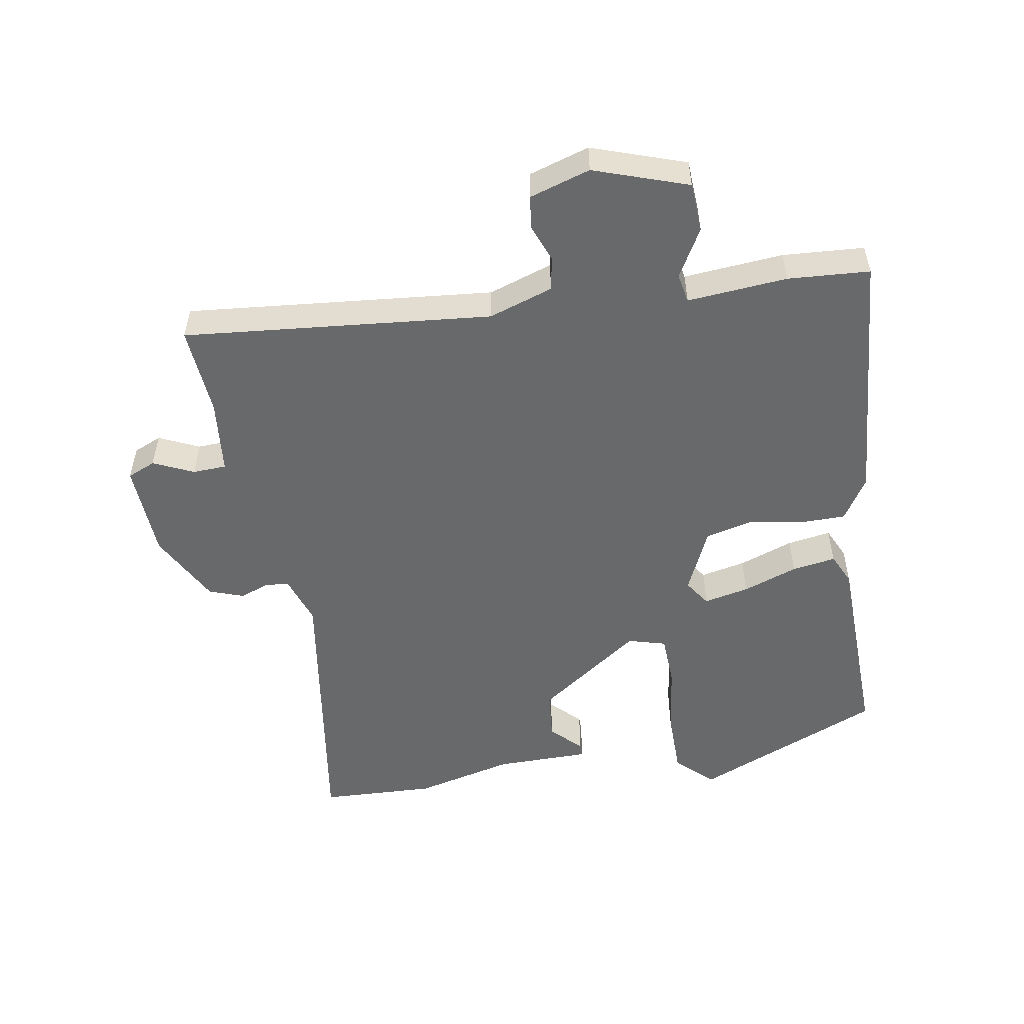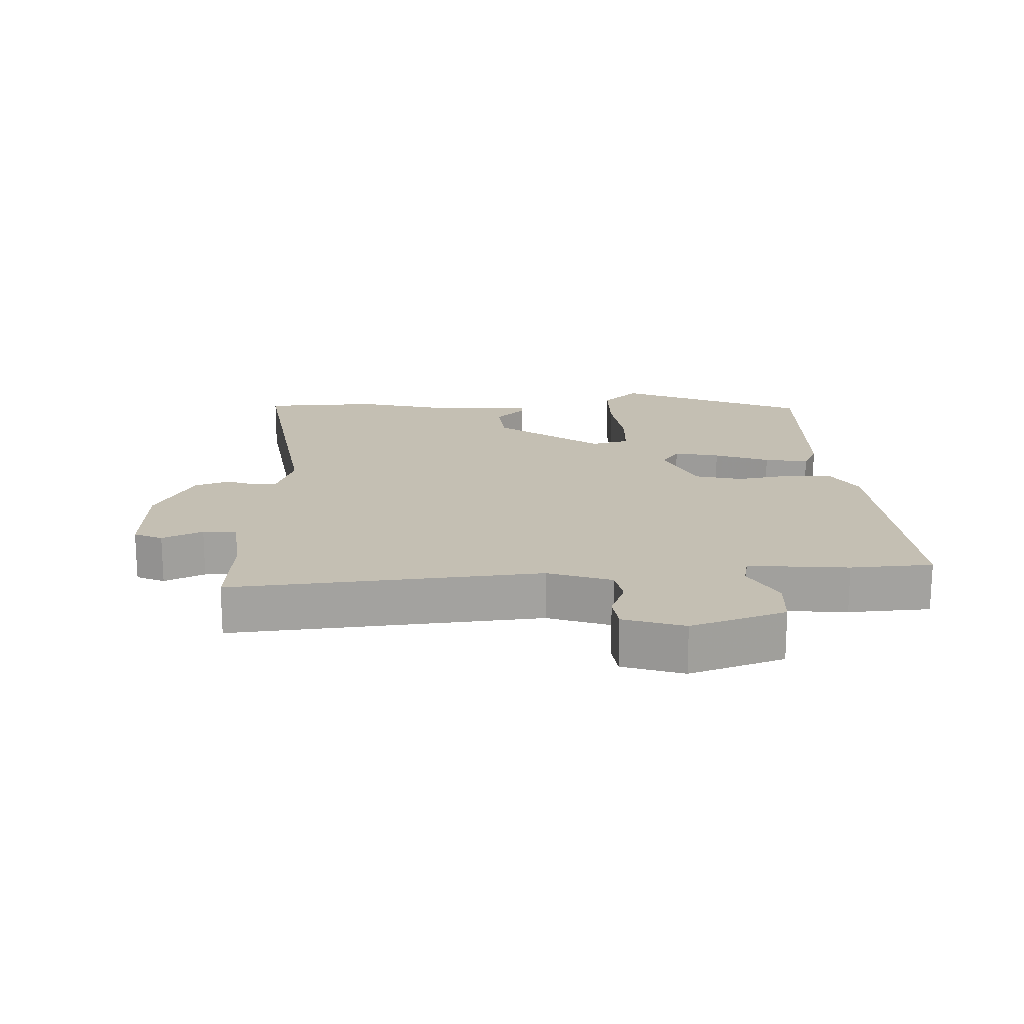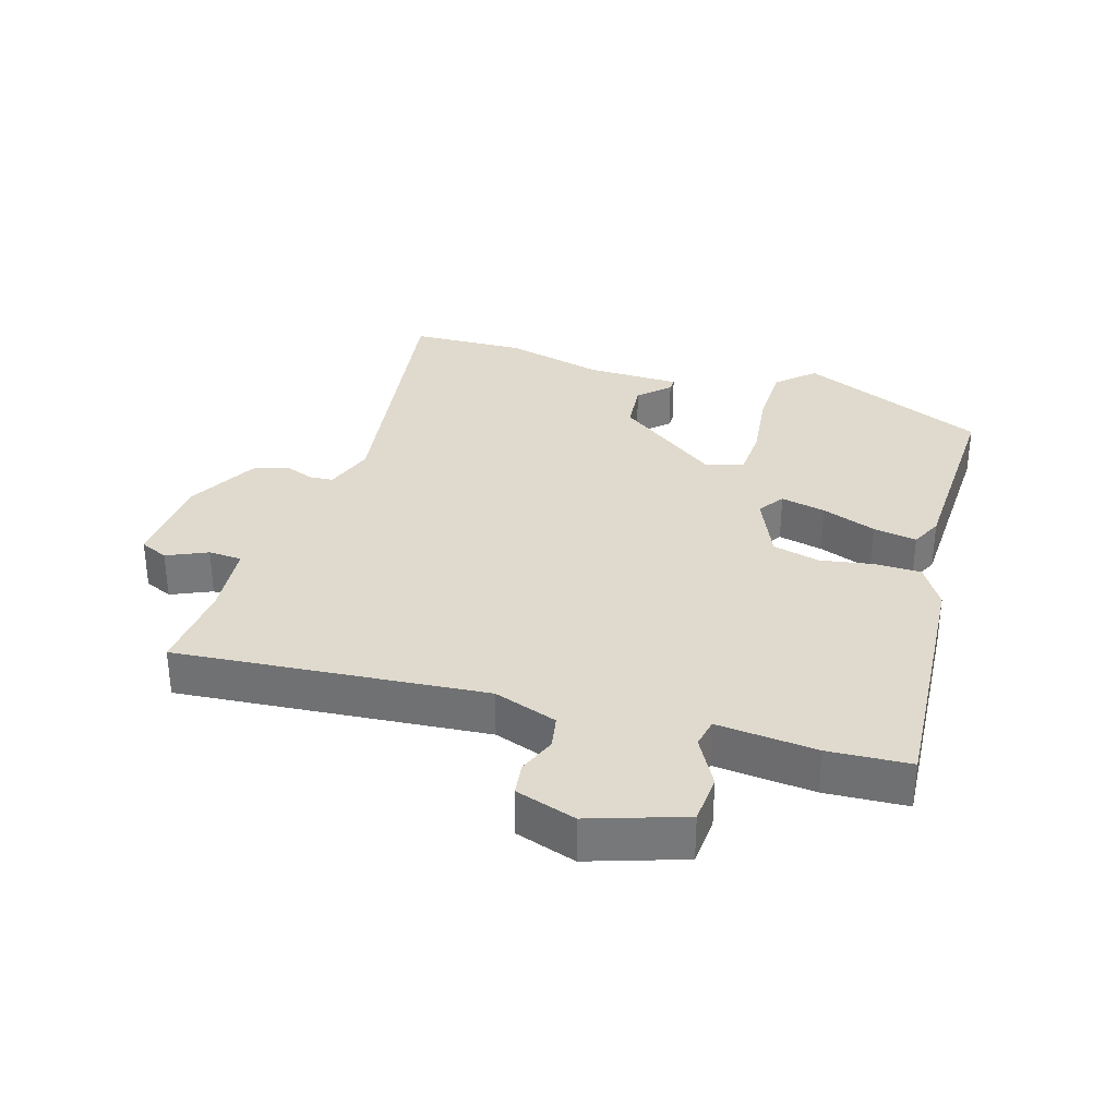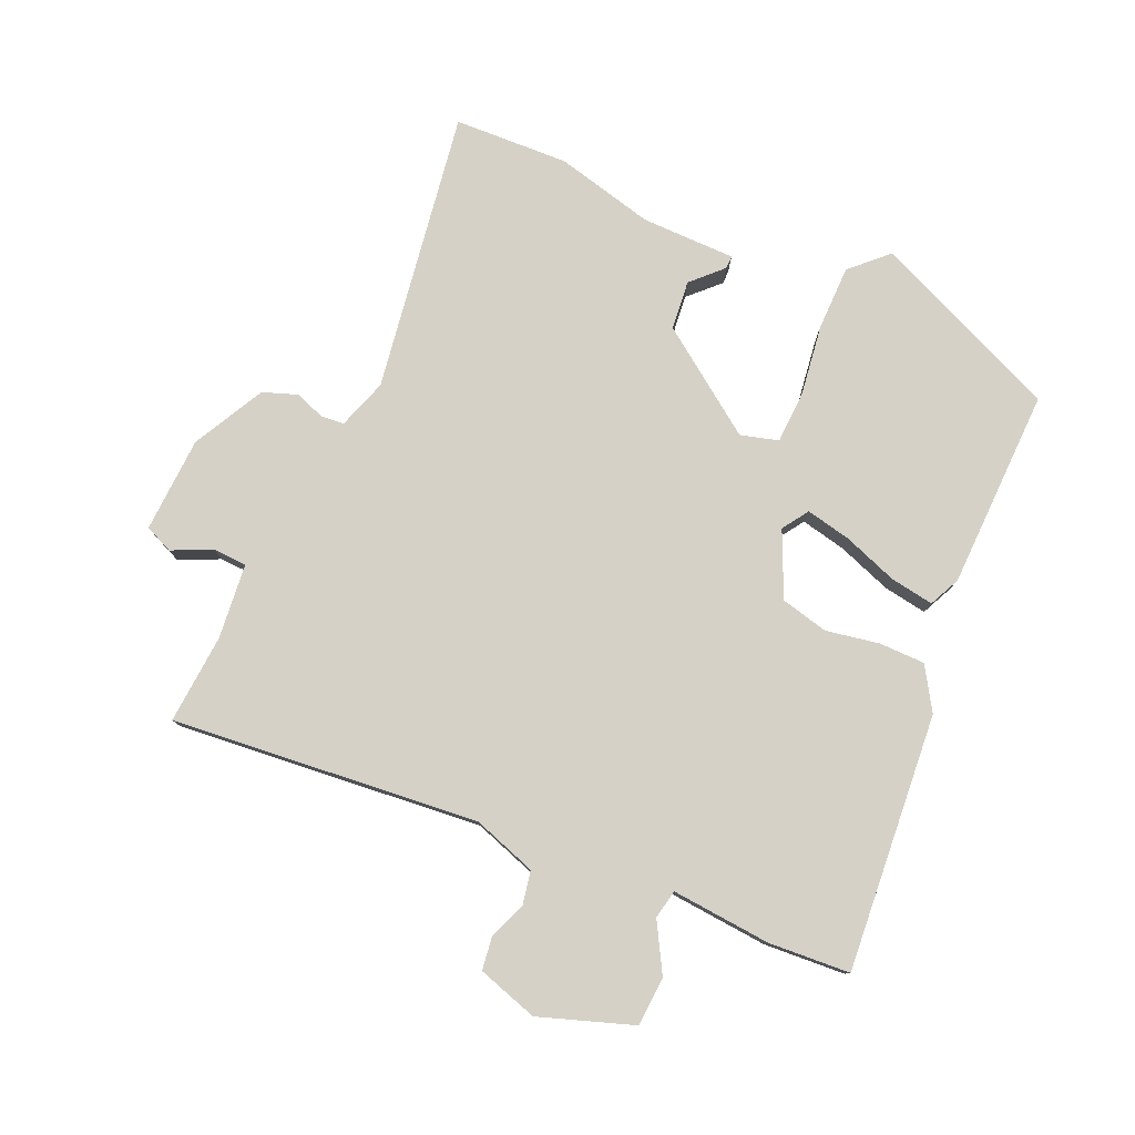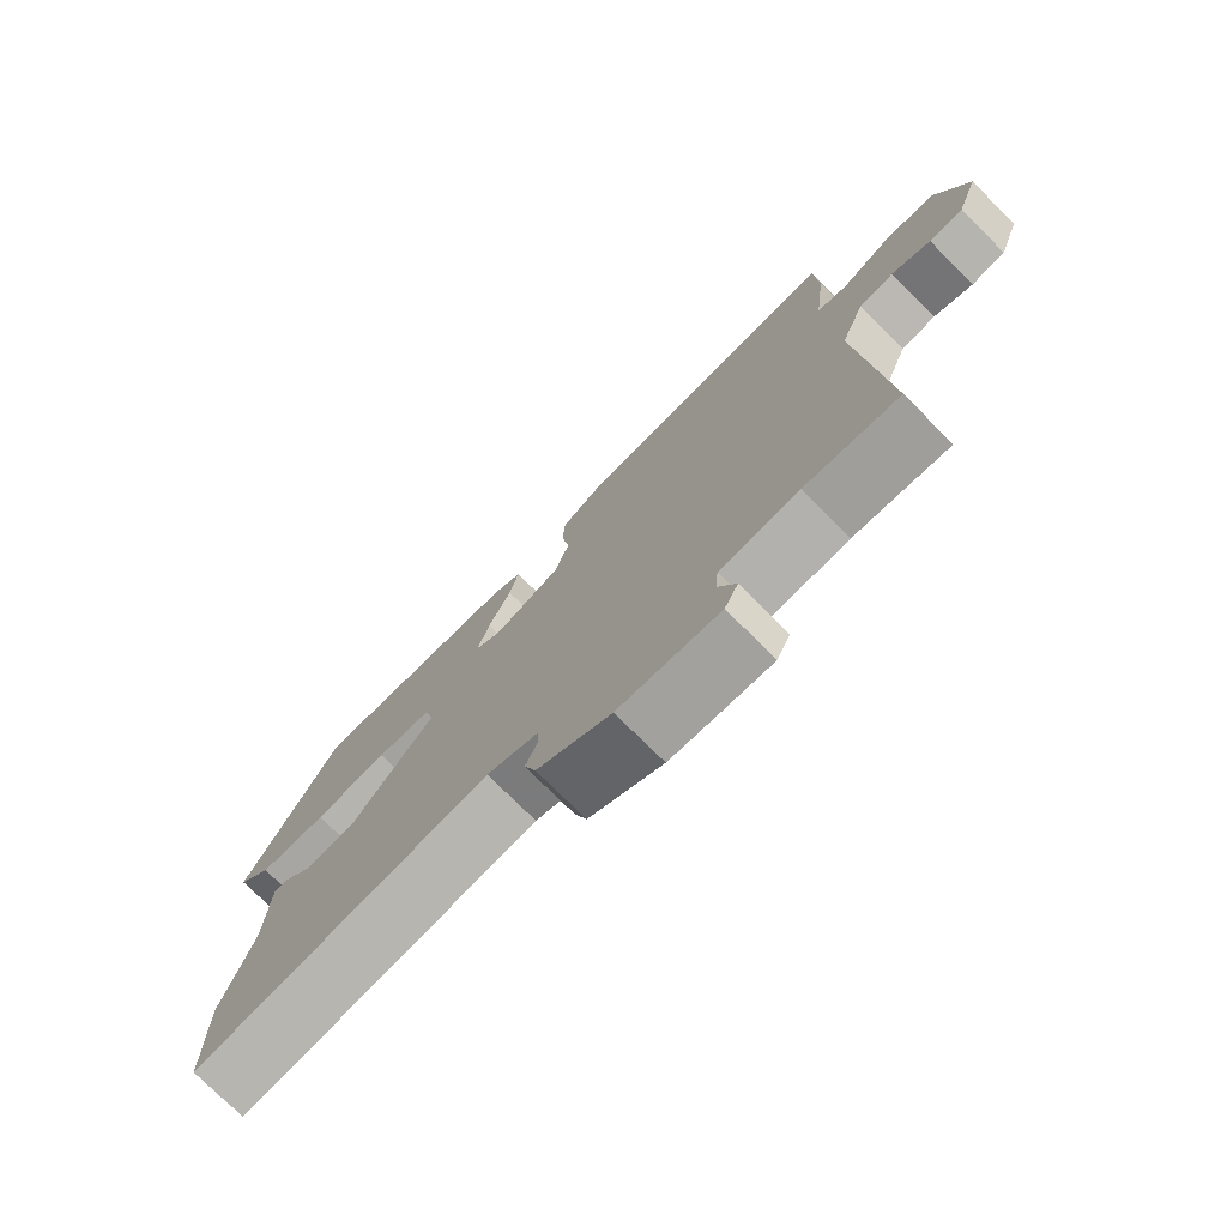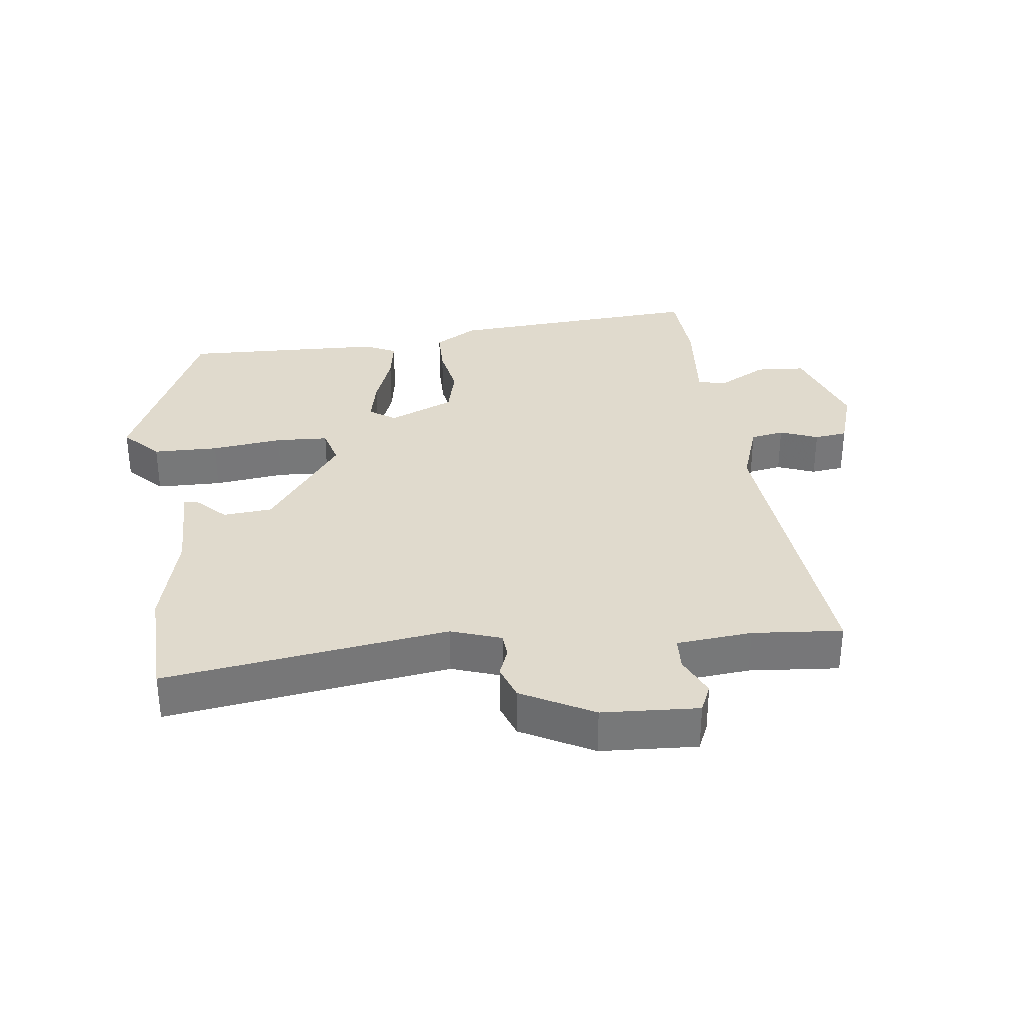
<metadata>
{"format":"obj","ext":"obj","renderer":"f3d","projection":"perspective","resolution":1024,"background":"white","views":[{"elev":-52.6,"azim":-82.3,"up":"+Y"},{"elev":17.9,"azim":-93.9,"up":"+Y"},{"elev":32.8,"azim":-74.5,"up":"+Y"},{"elev":78.7,"azim":-68.2,"up":"+Y"},{"elev":-76.0,"azim":-134.9,"up":"+Z"},{"elev":33.0,"azim":171.4,"up":"+Y"}]}
</metadata>
<code>
v 0.501 0.07 -0.329
v 0.5 0.07 -0.504
v 0.069 0.07 -0.453
v -0.006 0.07 -0.481
v -0.008 0.07 -0.517
v 0.01 0.07 -0.561
v -0.007 0.07 -0.614
v -0.114 0.07 -0.675
v -0.26 0.07 -0.687
v -0.28 0.07 -0.645
v -0.254 0.07 -0.583
v -0.258 0.07 -0.532
v -0.373 0.07 -0.524
v -0.509 0.07 -0.539
v -0.48 0.07 -0.07
v -0.516 0.07 0.026
v -0.567 0.07 0.034
v -0.624 0.07 0.01
v -0.674 0.07 0.015
v -0.706 0.07 0.106
v -0.662 0.07 0.25
v -0.587 0.07 0.257
v -0.512 0.07 0.218
v -0.468 0.07 0.228
v -0.486 0.07 0.379
v -0.482 0.07 0.503
v -0.09 0.07 0.485
v -0.024 0.07 0.447
v -0.021 0.07 0.377
v -0.033 0.07 0.296
v -0.013 0.07 0.224
v 0.087 0.07 0.183
v 0.126 0.07 0.211
v 0.109 0.07 0.279
v 0.076 0.07 0.361
v 0.063 0.07 0.427
v 0.11 0.07 0.451
v 0.415 0.07 0.469
v 0.548 0.07 0.187
v 0.498 0.07 0.131
v 0.399 0.07 0.127
v 0.291 0.07 0.138
v 0.211 0.07 0.132
v 0.197 0.07 0.074
v 0.315 0.07 -0.079
v 0.39 0.07 -0.084
v 0.433 0.07 -0.038
v 0.453 0.07 -0.037
v 0.459 0.07 -0.18
v 0.501 0 -0.329
v 0.5 0 -0.504
v 0.069 0 -0.453
v -0.006 0 -0.481
v -0.008 0 -0.517
v 0.01 0 -0.561
v -0.007 0 -0.614
v -0.114 0 -0.675
v -0.26 0 -0.687
v -0.28 0 -0.645
v -0.254 0 -0.583
v -0.258 0 -0.532
v -0.373 0 -0.524
v -0.509 0 -0.539
v -0.48 0 -0.07
v -0.516 0 0.026
v -0.567 0 0.034
v -0.624 0 0.01
v -0.674 0 0.015
v -0.706 0 0.106
v -0.662 0 0.25
v -0.587 0 0.257
v -0.512 0 0.218
v -0.468 0 0.228
v -0.486 0 0.379
v -0.482 0 0.503
v -0.09 0 0.485
v -0.024 0 0.447
v -0.021 0 0.377
v -0.033 0 0.296
v -0.013 0 0.224
v 0.087 0 0.183
v 0.126 0 0.211
v 0.109 0 0.279
v 0.076 0 0.361
v 0.063 0 0.427
v 0.11 0 0.451
v 0.415 0 0.469
v 0.548 0 0.187
v 0.498 0 0.131
v 0.399 0 0.127
v 0.291 0 0.138
v 0.211 0 0.132
v 0.197 0 0.074
v 0.315 0 -0.079
v 0.39 0 -0.084
v 0.433 0 -0.038
v 0.453 0 -0.037
v 0.459 0 -0.18
f 46 47 48 49
f 45 46 49 1
f 44 45 1 2
f 39 40 41 42
f 39 42 43
f 38 39 43
f 37 38 43
f 34 35 36 37
f 33 34 37 43
f 32 33 43 44
f 27 28 29 30
f 27 30 31
f 24 25 26 27
f 24 27 31
f 23 24 31 32
f 21 22 23
f 20 21 23
f 17 18 19 20
f 16 17 20 23
f 15 16 23 32
f 13 14 15 32
f 8 9 10 11
f 8 11 12
f 5 6 7 8
f 4 5 8 12
f 3 4 12 13
f 44 2 3
f 3 13 32 44
f 98 97 96 95
f 50 98 95 94
f 51 50 94 93
f 91 90 89 88
f 92 91 88
f 92 88 87
f 92 87 86
f 86 85 84 83
f 92 86 83 82
f 93 92 82 81
f 79 78 77 76
f 80 79 76
f 76 75 74 73
f 80 76 73
f 81 80 73 72
f 72 71 70
f 72 70 69
f 69 68 67 66
f 72 69 66 65
f 81 72 65 64
f 81 64 63 62
f 60 59 58 57
f 61 60 57
f 57 56 55 54
f 61 57 54 53
f 62 61 53 52
f 52 51 93
f 93 81 62 52
f 1 50 51 2
f 2 51 52 3
f 3 52 53 4
f 4 53 54 5
f 5 54 55 6
f 6 55 56 7
f 7 56 57 8
f 8 57 58 9
f 9 58 59 10
f 10 59 60 11
f 11 60 61 12
f 12 61 62 13
f 13 62 63 14
f 14 63 64 15
f 15 64 65 16
f 16 65 66 17
f 17 66 67 18
f 18 67 68 19
f 19 68 69 20
f 20 69 70 21
f 21 70 71 22
f 22 71 72 23
f 23 72 73 24
f 24 73 74 25
f 25 74 75 26
f 26 75 76 27
f 27 76 77 28
f 28 77 78 29
f 29 78 79 30
f 30 79 80 31
f 31 80 81 32
f 32 81 82 33
f 33 82 83 34
f 34 83 84 35
f 35 84 85 36
f 36 85 86 37
f 37 86 87 38
f 38 87 88 39
f 39 88 89 40
f 40 89 90 41
f 41 90 91 42
f 42 91 92 43
f 43 92 93 44
f 44 93 94 45
f 45 94 95 46
f 46 95 96 47
f 47 96 97 48
f 48 97 98 49
f 49 98 50 1

</code>
